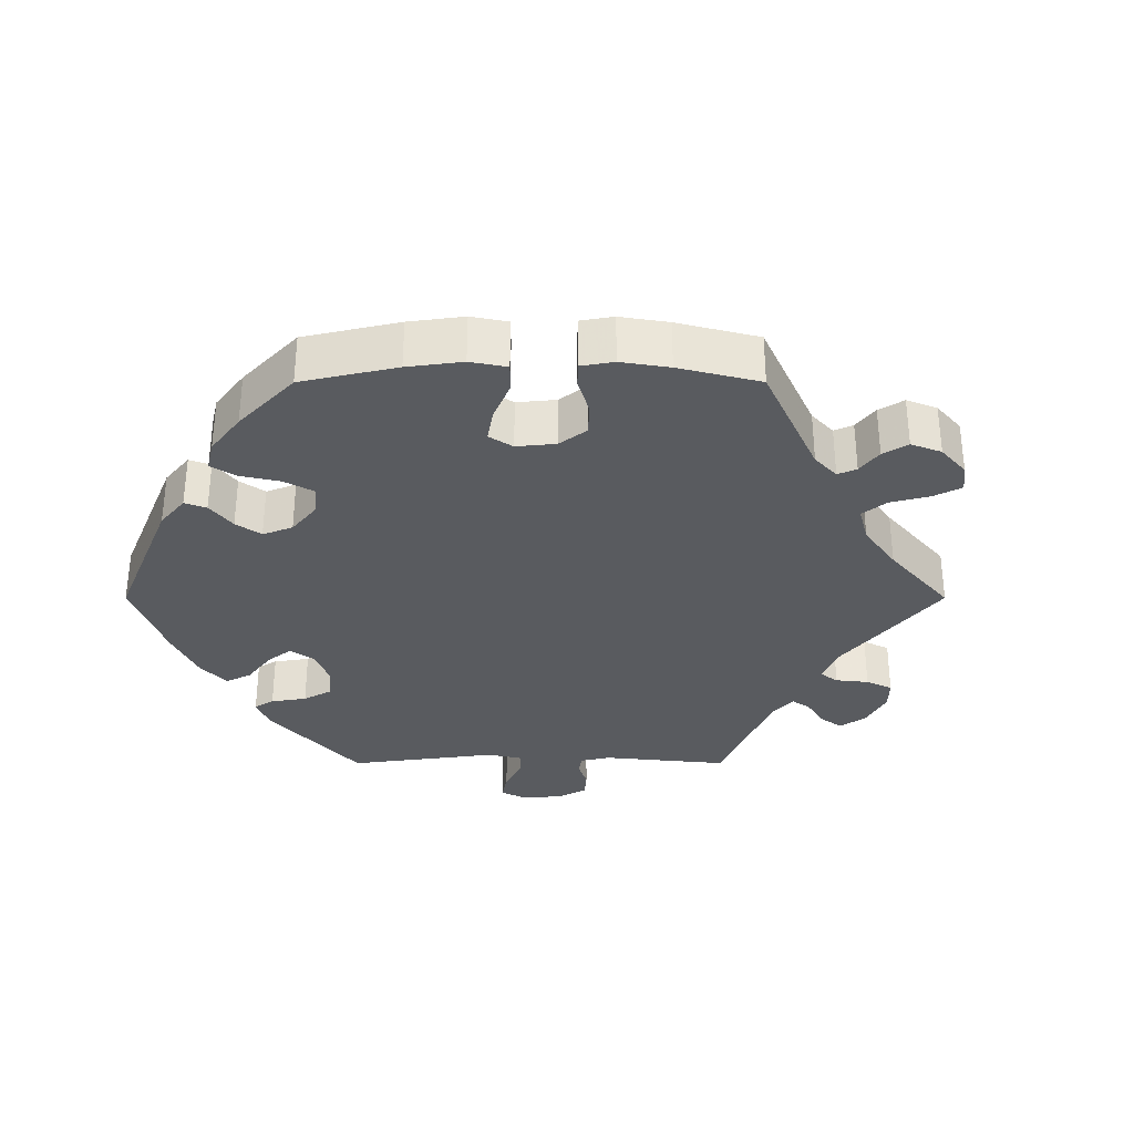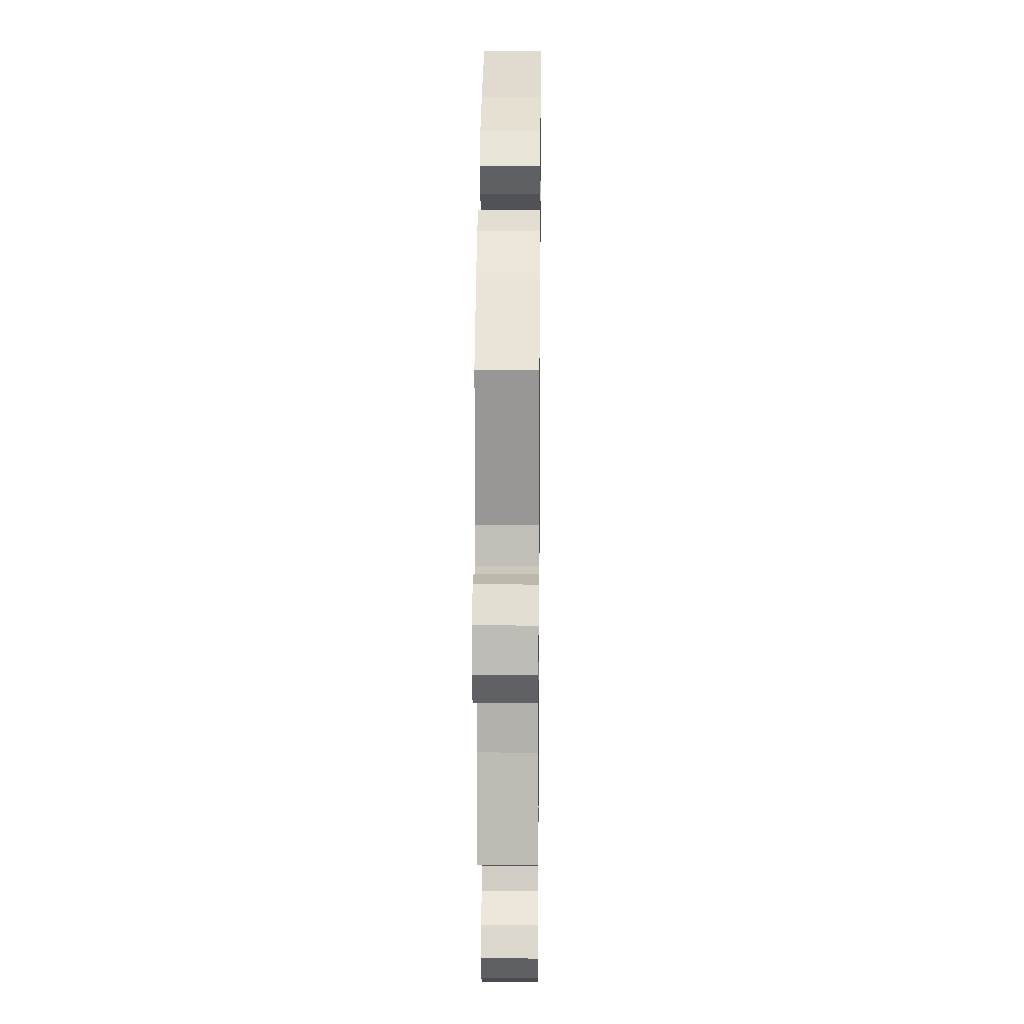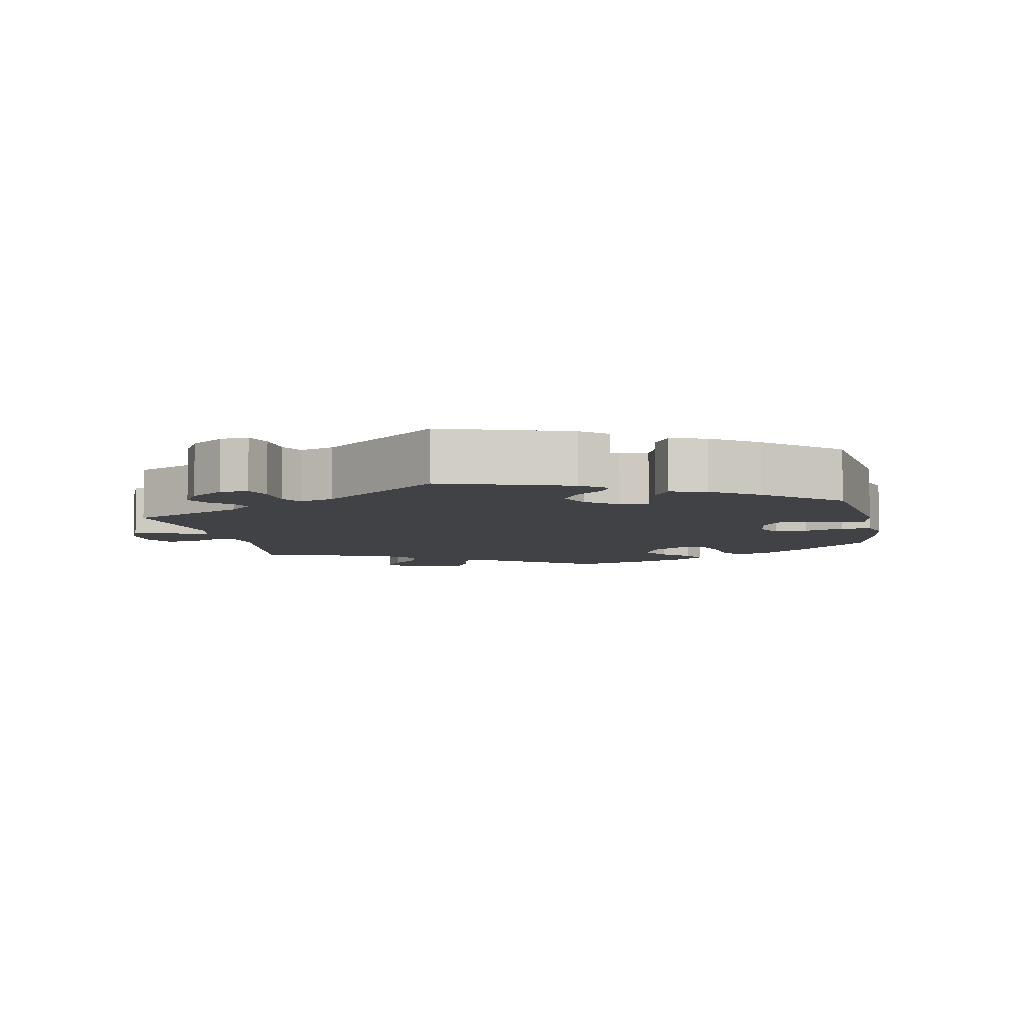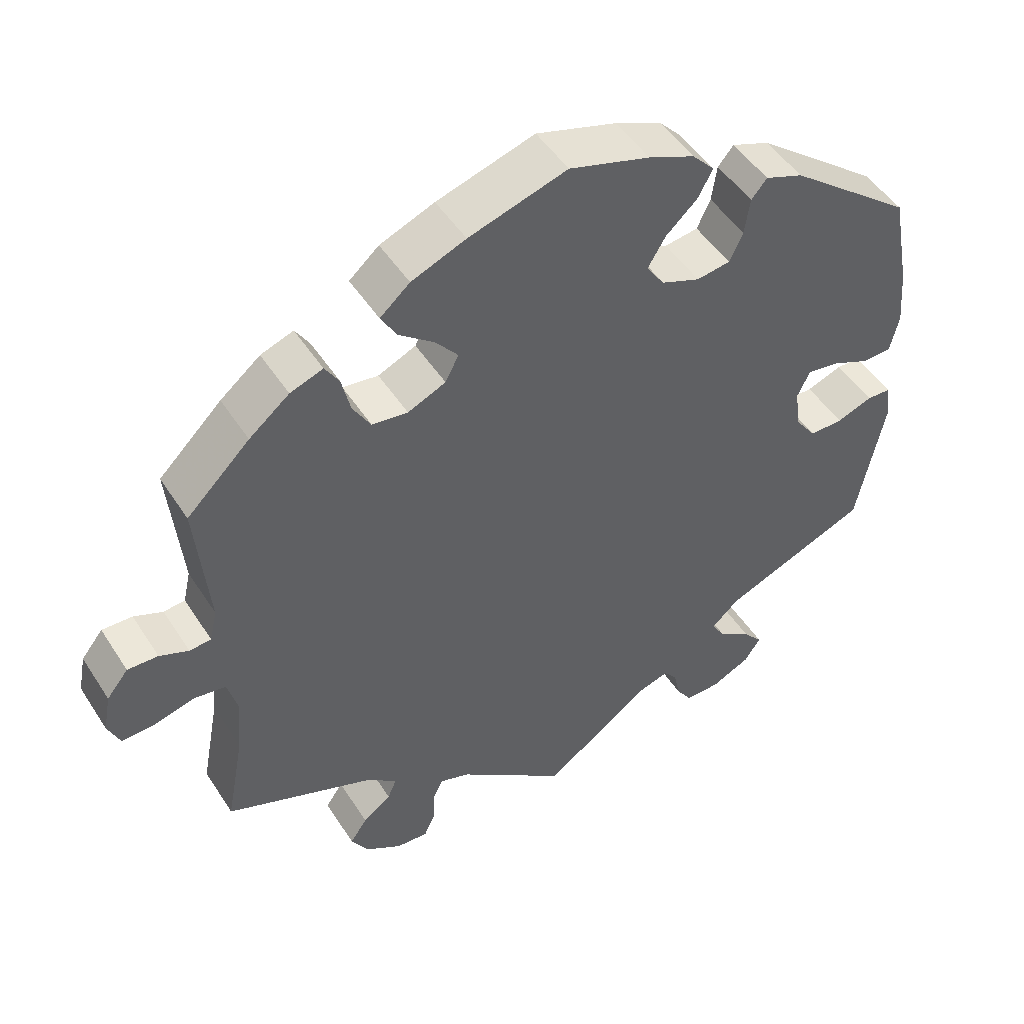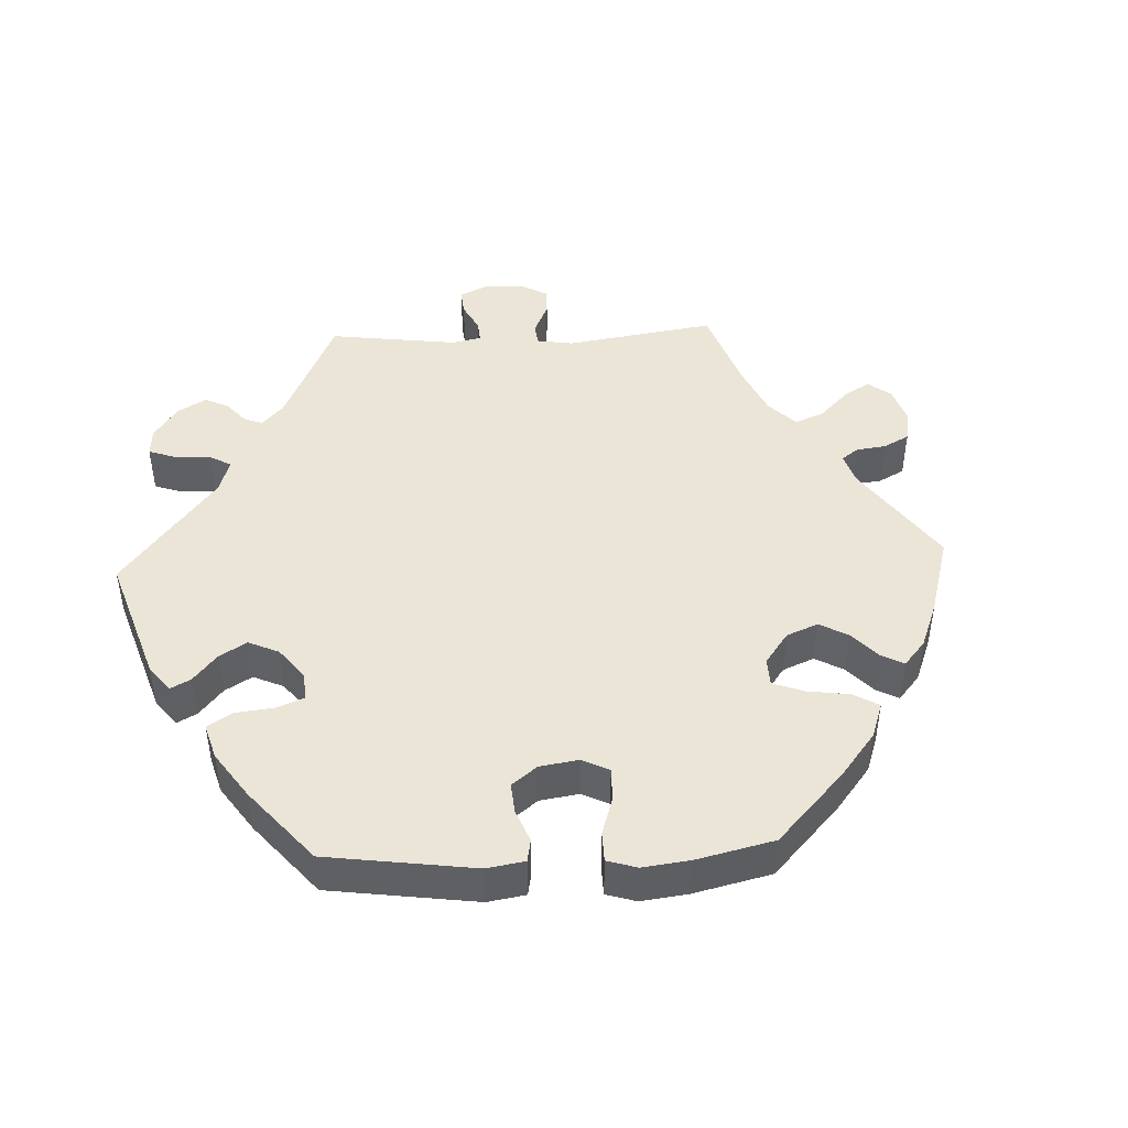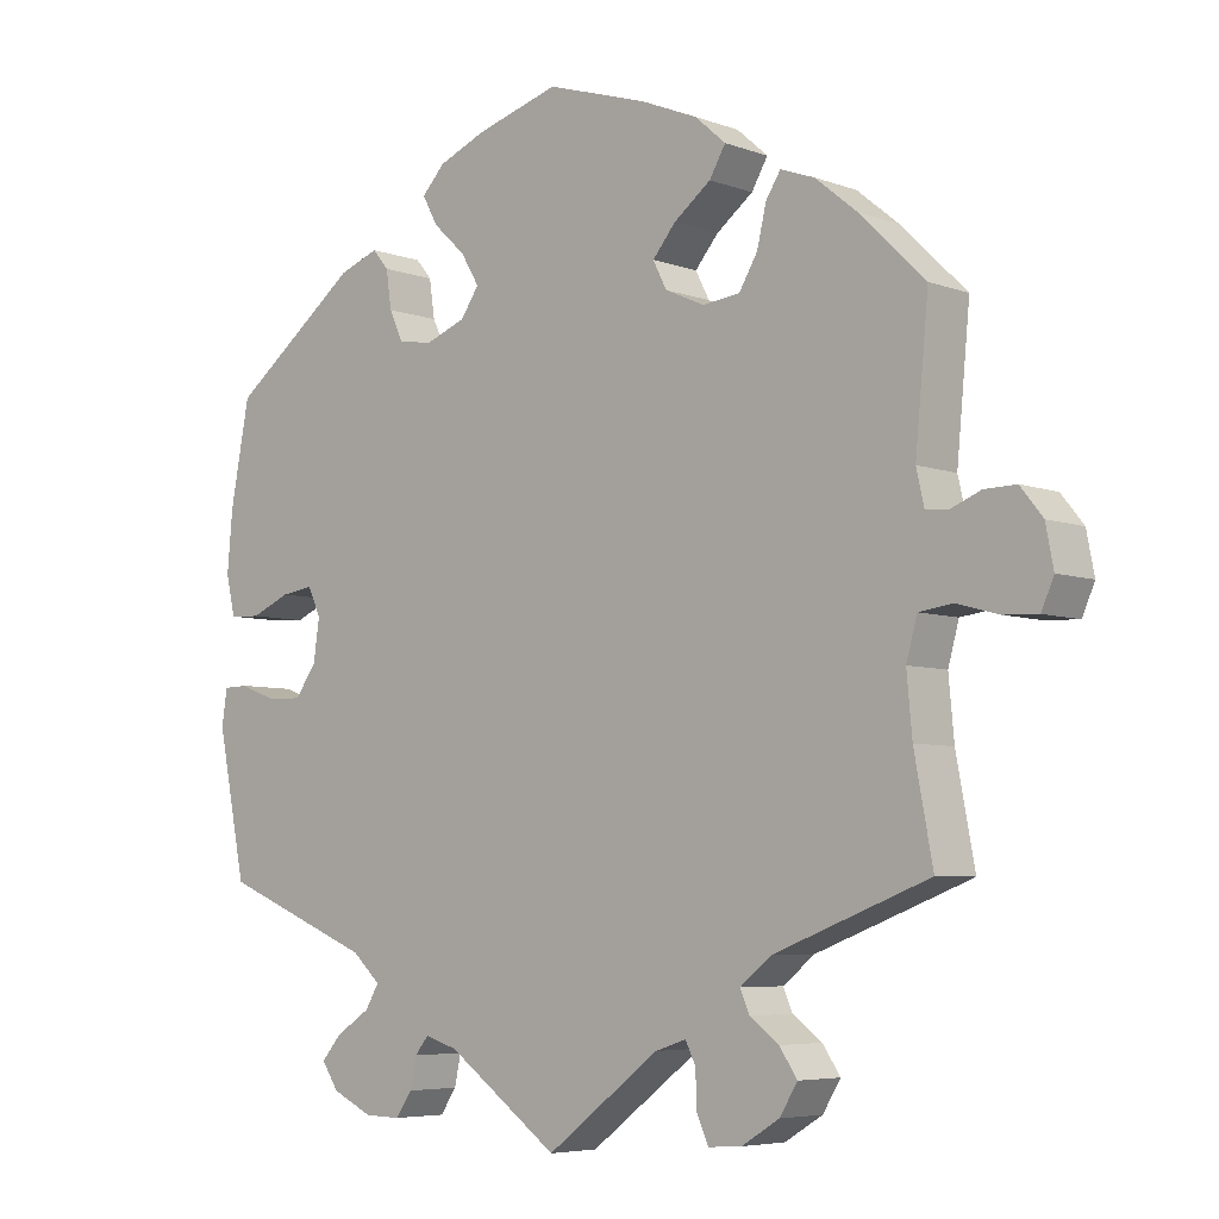
<metadata>
{"format":"obj","ext":"obj","renderer":"f3d","projection":"perspective","resolution":1024,"background":"white","views":[{"elev":-32.6,"azim":30.0,"up":"+Y"},{"elev":16.2,"azim":90.7,"up":"+Z"},{"elev":-6.6,"azim":-108.1,"up":"+Y"},{"elev":48.7,"azim":148.6,"up":"+Z"},{"elev":45.6,"azim":-32.6,"up":"+Y"},{"elev":-5.7,"azim":41.8,"up":"+Z"}]}
</metadata>
<code>
v 0.3 0.07 -0.366
v 0.259 0.07 -0.399
v 0.271 0.07 -0.427
v 0.309 0.07 -0.455
v 0.332 0.07 -0.489
v 0.309 0.07 -0.527
v 0.26 0.07 -0.557
v 0.217 0.07 -0.56
v 0.202 0.07 -0.527
v 0.2 0.07 -0.48
v 0.187 0.07 -0.453
v 0.147 0.07 -0.466
v 0 0.07 -0.578
v -0.145 0.07 -0.473
v -0.187 0.07 -0.46
v -0.205 0.07 -0.482
v -0.213 0.07 -0.521
v -0.234 0.07 -0.552
v -0.281 0.07 -0.551
v -0.333 0.07 -0.526
v -0.355 0.07 -0.493
v -0.329 0.07 -0.463
v -0.285 0.07 -0.434
v -0.267 0.07 -0.404
v -0.304 0.07 -0.37
v -0.501 0.07 -0.289
v -0.538 0.07 -0.104
v -0.531 0.07 -0.058
v -0.499 0.07 -0.057
v -0.451 0.07 -0.075
v -0.406 0.07 -0.076
v -0.378 0.07 -0.038
v -0.37 0.07 0.017
v -0.387 0.07 0.053
v -0.429 0.07 0.047
v -0.48 0.07 0.025
v -0.52 0.07 0.027
v -0.532 0.07 0.078
v -0.525 0.07 0.157
v -0.5 0.07 0.289
v -0.333 0.07 0.418
v -0.282 0.07 0.437
v -0.261 0.07 0.412
v -0.254 0.07 0.363
v -0.236 0.07 0.324
v -0.191 0.07 0.317
v -0.139 0.07 0.337
v -0.115 0.07 0.372
v -0.139 0.07 0.412
v -0.181 0.07 0.451
v -0.201 0.07 0.488
v -0.171 0.07 0.52
v -0.109 0.07 0.546
v -0.001 0.07 0.578
v 0.131 0.07 0.537
v 0.204 0.07 0.507
v 0.244 0.07 0.472
v 0.223 0.07 0.436
v 0.175 0.07 0.399
v 0.145 0.07 0.363
v 0.163 0.07 0.328
v 0.214 0.07 0.305
v 0.262 0.07 0.311
v 0.286 0.07 0.351
v 0.298 0.07 0.402
v 0.317 0.07 0.432
v 0.361 0.07 0.416
v 0.415 0.07 0.372
v 0.5 0.07 0.289
v 0.483 0.07 0.11
v 0.493 0.07 0.066
v 0.522 0.07 0.063
v 0.561 0.07 0.079
v 0.602 0.07 0.08
v 0.631 0.07 0.044
v 0.641 0.07 -0.008
v 0.625 0.07 -0.045
v 0.581 0.07 -0.043
v 0.526 0.07 -0.028
v 0.483 0.07 -0.034
v 0.469 0.07 -0.085
v 0.476 0.07 -0.161
v 0.5 0.07 -0.289
v 0.3 0 -0.366
v 0.259 0 -0.399
v 0.271 0 -0.427
v 0.309 0 -0.455
v 0.332 0 -0.489
v 0.309 0 -0.527
v 0.26 0 -0.557
v 0.217 0 -0.56
v 0.202 0 -0.527
v 0.2 0 -0.48
v 0.187 0 -0.453
v 0.147 0 -0.466
v 0 0 -0.578
v -0.145 0 -0.473
v -0.187 0 -0.46
v -0.205 0 -0.482
v -0.213 0 -0.521
v -0.234 0 -0.552
v -0.281 0 -0.551
v -0.333 0 -0.526
v -0.355 0 -0.493
v -0.329 0 -0.463
v -0.285 0 -0.434
v -0.267 0 -0.404
v -0.304 0 -0.37
v -0.501 0 -0.289
v -0.538 0 -0.104
v -0.531 0 -0.058
v -0.499 0 -0.057
v -0.451 0 -0.075
v -0.406 0 -0.076
v -0.378 0 -0.038
v -0.37 0 0.017
v -0.387 0 0.053
v -0.429 0 0.047
v -0.48 0 0.025
v -0.52 0 0.027
v -0.532 0 0.078
v -0.525 0 0.157
v -0.5 0 0.289
v -0.333 0 0.418
v -0.282 0 0.437
v -0.261 0 0.412
v -0.254 0 0.363
v -0.236 0 0.324
v -0.191 0 0.317
v -0.139 0 0.337
v -0.115 0 0.372
v -0.139 0 0.412
v -0.181 0 0.451
v -0.201 0 0.488
v -0.171 0 0.52
v -0.109 0 0.546
v -0.001 0 0.578
v 0.131 0 0.537
v 0.204 0 0.507
v 0.244 0 0.472
v 0.223 0 0.436
v 0.175 0 0.399
v 0.145 0 0.363
v 0.163 0 0.328
v 0.214 0 0.305
v 0.262 0 0.311
v 0.286 0 0.351
v 0.298 0 0.402
v 0.317 0 0.432
v 0.361 0 0.416
v 0.415 0 0.372
v 0.5 0 0.289
v 0.483 0 0.11
v 0.493 0 0.066
v 0.522 0 0.063
v 0.561 0 0.079
v 0.602 0 0.08
v 0.631 0 0.044
v 0.641 0 -0.008
v 0.625 0 -0.045
v 0.581 0 -0.043
v 0.526 0 -0.028
v 0.483 0 -0.034
v 0.469 0 -0.085
v 0.476 0 -0.161
v 0.5 0 -0.289
f 82 83 1
f 81 82 1 2
f 80 81 2
f 76 77 78 79
f 76 79 80
f 75 76 80
f 72 73 74 75
f 71 72 75 80
f 70 71 80 2
f 68 69 70 2
f 64 65 66 67
f 63 64 67 68
f 56 57 58 59
f 56 59 60
f 55 56 60
f 54 55 60
f 53 54 60 61
f 49 50 51 52
f 48 49 52 53
f 41 42 43 44
f 41 44 45
f 40 41 45
f 39 40 45 46
f 35 36 37 38
f 34 35 38 39
f 27 28 29 30
f 25 26 27 30
f 24 25 30 31
f 20 21 22 23
f 20 23 24
f 19 20 24
f 16 17 18 19
f 15 16 19 24
f 14 15 24 31
f 12 13 14 31
f 7 8 9 10
f 7 10 11
f 6 7 11
f 3 4 5 6
f 2 3 6 11
f 63 68 2 11
f 48 53 61
f 47 48 61 62
f 34 39 46 47
f 33 34 47 62
f 32 33 62 63
f 31 32 63
f 11 12 31 63
f 84 166 165
f 85 84 165 164
f 85 164 163
f 162 161 160 159
f 163 162 159
f 163 159 158
f 158 157 156 155
f 163 158 155 154
f 85 163 154 153
f 85 153 152 151
f 150 149 148 147
f 151 150 147 146
f 142 141 140 139
f 143 142 139
f 143 139 138
f 143 138 137
f 144 143 137 136
f 135 134 133 132
f 136 135 132 131
f 127 126 125 124
f 128 127 124
f 128 124 123
f 129 128 123 122
f 121 120 119 118
f 122 121 118 117
f 113 112 111 110
f 113 110 109 108
f 114 113 108 107
f 106 105 104 103
f 107 106 103
f 107 103 102
f 102 101 100 99
f 107 102 99 98
f 114 107 98 97
f 114 97 96 95
f 93 92 91 90
f 94 93 90
f 94 90 89
f 89 88 87 86
f 94 89 86 85
f 94 85 151 146
f 144 136 131
f 145 144 131 130
f 130 129 122 117
f 145 130 117 116
f 146 145 116 115
f 146 115 114
f 146 114 95 94
f 1 84 85 2
f 2 85 86 3
f 3 86 87 4
f 4 87 88 5
f 5 88 89 6
f 6 89 90 7
f 7 90 91 8
f 8 91 92 9
f 9 92 93 10
f 10 93 94 11
f 11 94 95 12
f 12 95 96 13
f 13 96 97 14
f 14 97 98 15
f 15 98 99 16
f 16 99 100 17
f 17 100 101 18
f 18 101 102 19
f 19 102 103 20
f 20 103 104 21
f 21 104 105 22
f 22 105 106 23
f 23 106 107 24
f 24 107 108 25
f 25 108 109 26
f 26 109 110 27
f 27 110 111 28
f 28 111 112 29
f 29 112 113 30
f 30 113 114 31
f 31 114 115 32
f 32 115 116 33
f 33 116 117 34
f 34 117 118 35
f 35 118 119 36
f 36 119 120 37
f 37 120 121 38
f 38 121 122 39
f 39 122 123 40
f 40 123 124 41
f 41 124 125 42
f 42 125 126 43
f 43 126 127 44
f 44 127 128 45
f 45 128 129 46
f 46 129 130 47
f 47 130 131 48
f 48 131 132 49
f 49 132 133 50
f 50 133 134 51
f 51 134 135 52
f 52 135 136 53
f 53 136 137 54
f 54 137 138 55
f 55 138 139 56
f 56 139 140 57
f 57 140 141 58
f 58 141 142 59
f 59 142 143 60
f 60 143 144 61
f 61 144 145 62
f 62 145 146 63
f 63 146 147 64
f 64 147 148 65
f 65 148 149 66
f 66 149 150 67
f 67 150 151 68
f 68 151 152 69
f 69 152 153 70
f 70 153 154 71
f 71 154 155 72
f 72 155 156 73
f 73 156 157 74
f 74 157 158 75
f 75 158 159 76
f 76 159 160 77
f 77 160 161 78
f 78 161 162 79
f 79 162 163 80
f 80 163 164 81
f 81 164 165 82
f 82 165 166 83
f 83 166 84 1

</code>
